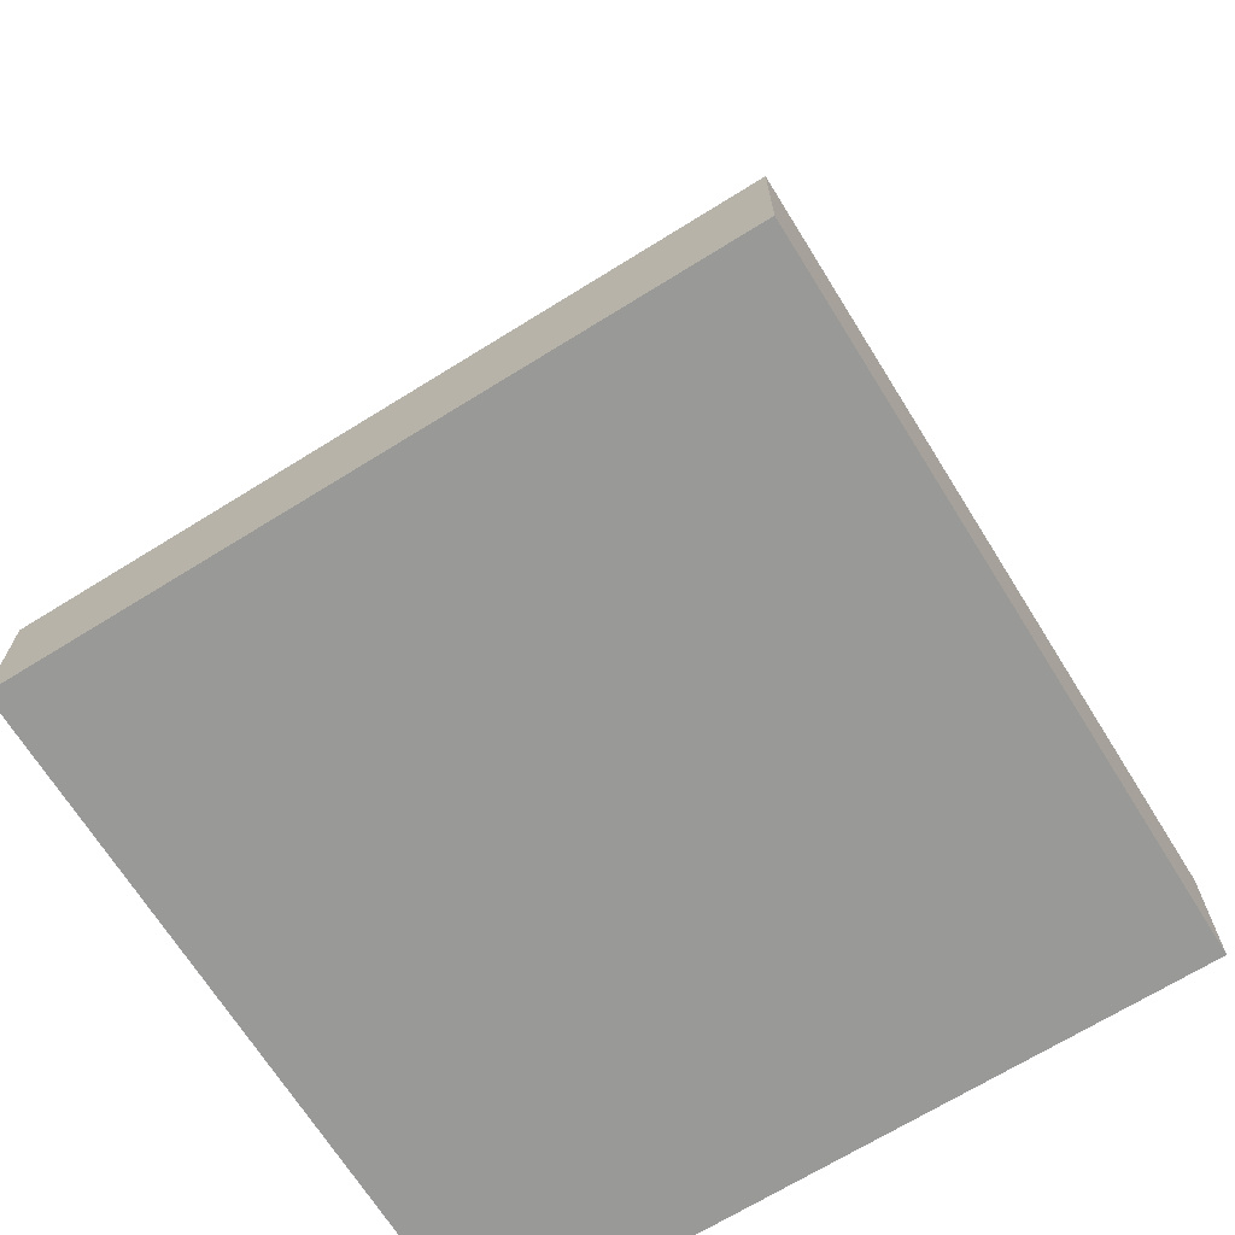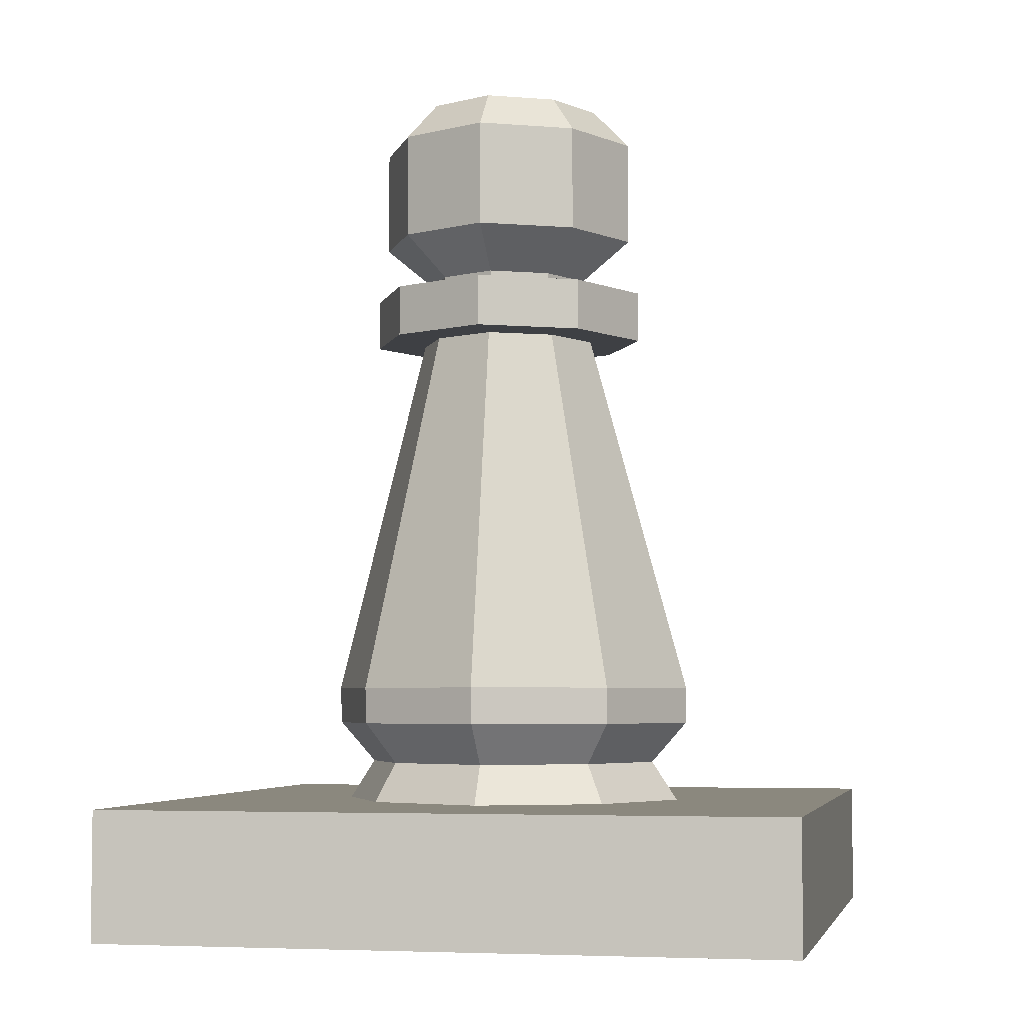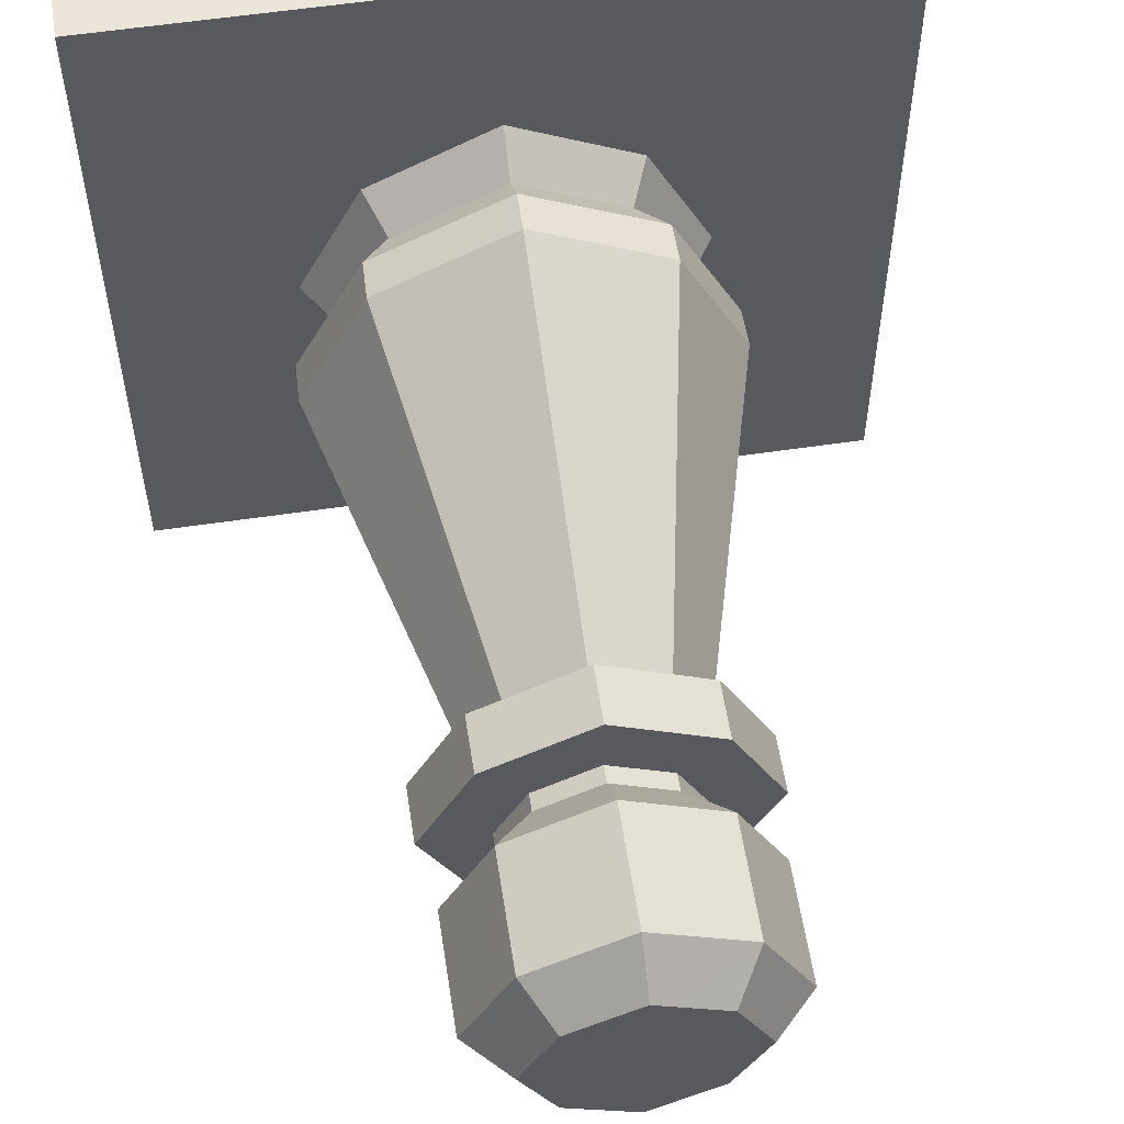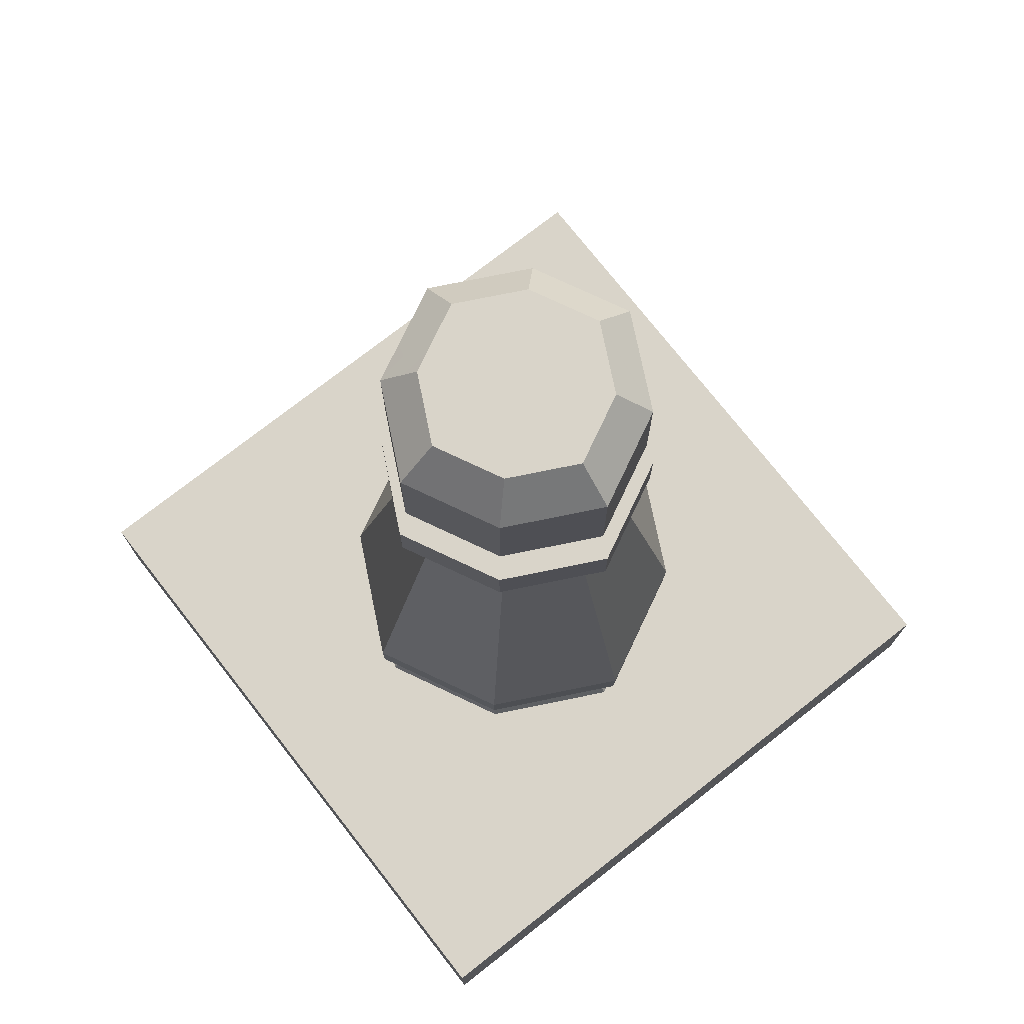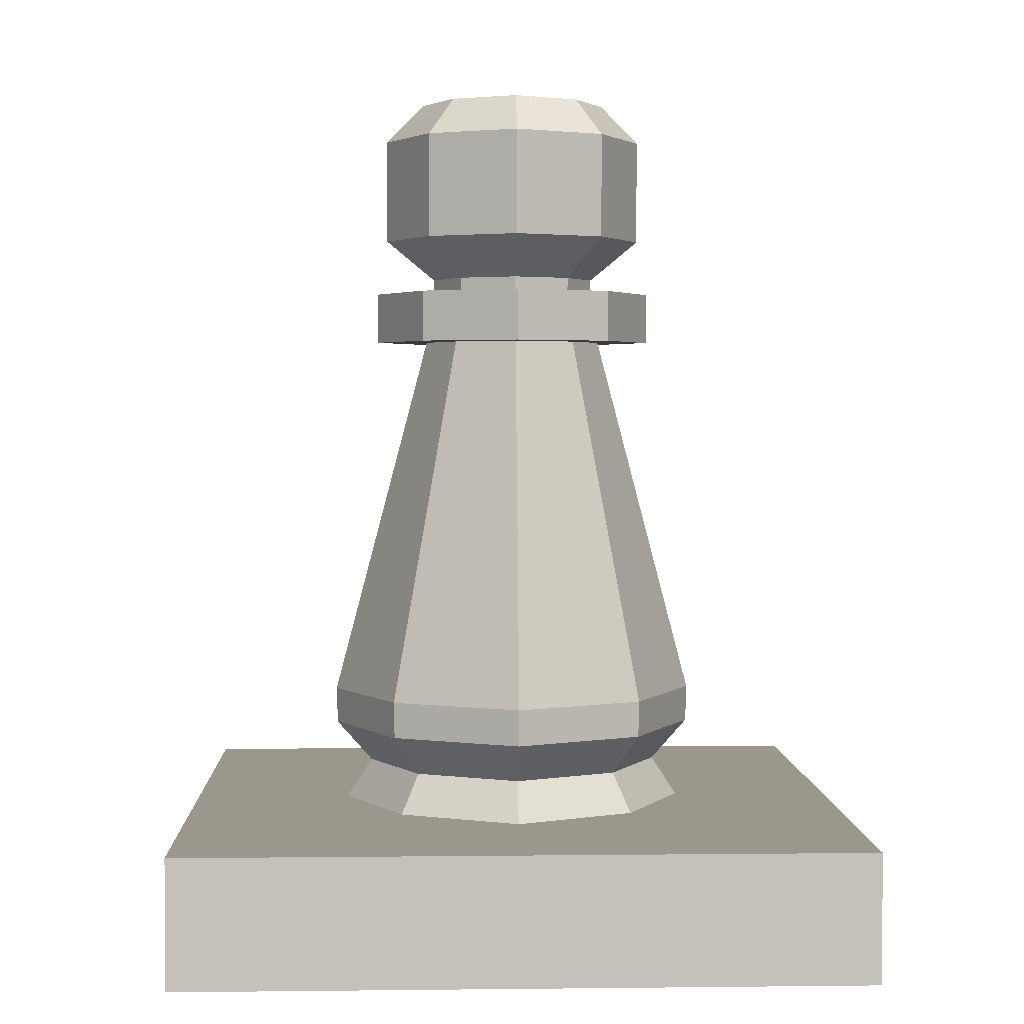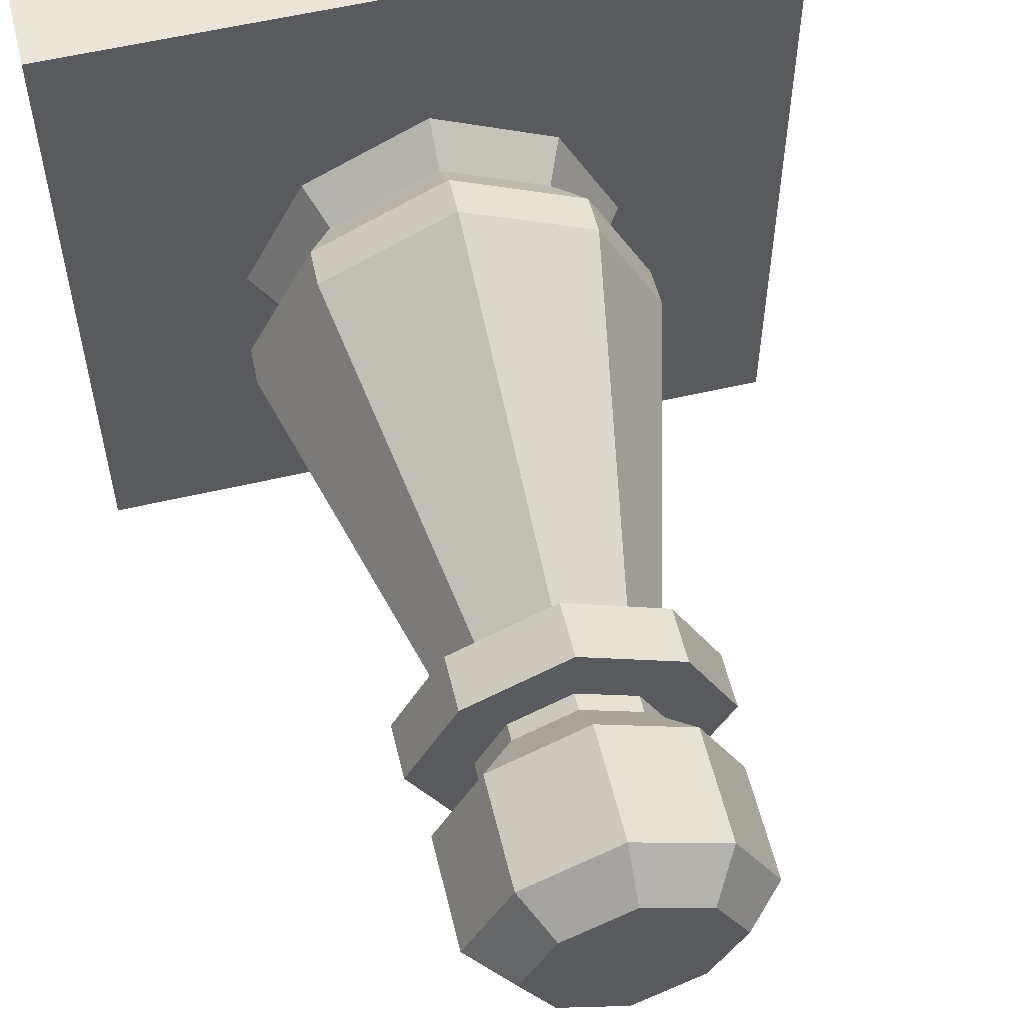
<metadata>
{"format":"obj","ext":"obj","renderer":"f3d","projection":"perspective","resolution":1024,"background":"white","views":[{"elev":-68.8,"azim":31.9,"up":"+Y"},{"elev":-4.6,"azim":-167.9,"up":"+Y"},{"elev":57.3,"azim":171.2,"up":"+Z"},{"elev":74.9,"azim":-38.1,"up":"+Y"},{"elev":2.8,"azim":87.8,"up":"+Y"},{"elev":57.4,"azim":166.3,"up":"+Z"}]}
</metadata>
<code>
o Base
v -0.5 -0 -0.5
v 0.5 0.1875 -0.5
v 0.5 -0 -0.5
v 0.5 0 0.5
v -0.5 0.1875 0.5
v -0.5 0 0.5
v -0.5 0.1875 -0.5
v 0.5 0.1875 0.5
f 1 2 3
f 4 5 6
f 7 8 2
f 6 3 4
f 3 8 4
f 6 7 1
f 1 7 2
f 4 8 5
f 7 5 8
f 6 1 3
f 3 2 8
f 6 5 7
o Pawn
v -0.128 0.9106 -0
v -0.1849 0.3609 -0.1868
v -0.2783 0.3609 -0
v 0.007596 0.9106 -0.1356
v 0.1886 0.3609 -0.1868
v 0.001866 0.3609 -0.2802
v 0.1432 0.9106 -0
v 0.1886 0.3609 0.1868
v 0.282 0.3609 -0
v 0.007596 0.9106 0.1356
v -0.1849 0.3609 0.1868
v 0.001866 0.3609 0.2802
v 0.1871 0.3068 -0.1858
v 0.001302 0.3068 -0.2787
v 0.1492 0.9106 0.1416
v 0.007596 0.9106 0.2124
v 0.09799 0.9106 0.09039
v 0.001302 0.3068 0.2787
v -0.1845 0.3067 0.1858
v 0.28 0.3068 -0
v 0.1871 0.3068 0.1858
v -0.134 0.9106 0.1416
v -0.2048 0.9106 -0
v 0.1492 0.9106 -0.1416
v 0.22 0.9106 -0
v -0.2048 0.9866 -0
v -0.134 0.9866 -0.1416
v -0.134 0.9106 -0.1416
v 0.1492 0.9866 0.1416
v 0.007596 0.9866 -0.2124
v 0.007596 0.9106 -0.2124
v -0.08279 0.9106 -0.09039
v -0.08279 0.9106 0.09039
v 0.09799 0.9106 -0.09039
v -0.1165 0.9866 -0
v -0.07513 0.9866 -0.08273
v 0.1317 0.9866 -0
v 0.09033 0.9866 0.08273
v 0.007596 0.9866 -0.1241
v 0.1492 0.9866 -0.1416
v 0.22 0.9866 -0
v 0.007596 0.9866 0.2124
v -0.134 0.9866 0.1416
v 0.09033 0.9866 -0.08273
v 0.1317 1.009 -0
v 0.09033 1.009 -0.08273
v 0.007596 0.9866 0.1241
v -0.07513 1.009 0.08273
v -0.07513 0.9866 0.08273
v 0.007596 1.009 0.1241
v -0.124 1.07 0.1316
v 0.1392 1.07 0.1316
v 0.007596 1.07 0.1973
v -0.1165 1.009 -0
v -0.1897 1.07 -0
v -0.124 1.07 -0.1316
v -0.07513 1.009 -0.08273
v 0.007596 1.009 -0.1241
v 0.09033 1.009 0.08273
v -0.1897 1.226 -0
v -0.124 1.226 -0.1316
v 0.2049 1.07 -0
v 0.1392 1.226 0.1316
v 0.007596 1.226 -0.1973
v 0.007596 1.07 -0.1973
v 0.1392 1.07 -0.1316
v 0.1491 1.283 -0
v 0.1019 1.283 0.09431
v 0.007596 1.283 -0.1415
v 0.1392 1.226 -0.1316
v 0.2049 1.226 -0
v 0.1019 1.283 -0.09431
v 0.007596 1.226 0.1973
v -0.124 1.226 0.1316
v 0.007596 1.283 -0
v -0.08672 1.283 0.09431
v 0.007596 1.283 0.1415
v -0.08672 1.283 -0.09431
v -0.1339 1.283 -0
v -0.189 0.1555 0.189
v -0.2835 0.1555 -0
v 0.1891 0.1555 -0.189
v 3.4e-05 0.1555 -0.2835
v -0.189 0.1555 -0.189
v 0.1891 0.1555 0.189
v 3.4e-05 0.1555 0.2835
v -0.1845 0.3067 -0.1858
v -0.2774 0.3067 -0
v -0.2241 0.2459 -0
v 0.000668 0.2459 -0.2248
v 0.2255 0.2459 -0
v 0.000668 0.2459 0.2248
v 0.1505 0.2459 -0.1499
v -0.1492 0.2459 0.1499
v -0.1492 0.2459 -0.1499
v 0.1505 0.2459 0.1499
v 0.2836 0.1555 -0
f 9 10 11
f 12 13 14
f 15 16 17
f 18 19 20
f 14 21 22
f 18 23 24
f 15 23 25
f 26 19 27
f 16 18 20
f 10 12 14
f 28 16 29
f 9 30 31
f 15 32 33
f 13 15 17
f 19 9 11
f 30 34 31
f 31 35 36
f 33 37 23
f 36 38 39
f 12 36 39
f 9 36 40
f 18 30 41
f 12 32 42
f 35 43 44
f 37 45 46
f 35 47 38
f 48 45 49
f 23 50 24
f 24 51 30
f 39 48 32
f 32 49 33
f 52 53 45
f 47 54 52
f 55 56 57
f 46 58 55
f 51 43 34
f 37 55 50
f 51 55 57
f 48 47 52
f 58 59 56
f 58 60 61
f 62 59 63
f 62 64 65
f 44 66 47
f 45 67 46
f 43 65 44
f 57 62 43
f 59 68 63
f 63 69 64
f 70 71 60
f 64 72 73
f 66 74 54
f 53 74 70
f 66 64 73
f 53 60 67
f 71 75 76
f 69 77 72
f 78 75 79
f 78 77 80
f 60 81 61
f 61 82 59
f 73 78 74
f 74 79 70
f 83 84 85
f 83 76 75
f 80 83 75
f 86 83 77
f 69 87 86
f 82 87 68
f 71 85 81
f 82 85 84
f 11 95 96
f 29 20 26
f 13 28 21
f 10 22 95
f 97 27 96
f 98 95 22
f 99 21 28
f 100 29 26
f 98 21 101
f 100 27 102
f 97 95 103
f 99 29 104
f 27 11 96
f 93 99 104
f 92 97 103
f 88 100 102
f 90 98 101
f 93 100 94
f 90 99 105
f 92 98 91
f 88 97 89
f 9 40 10
f 12 42 13
f 15 25 16
f 18 41 19
f 14 13 21
f 18 25 23
f 15 33 23
f 26 20 19
f 16 25 18
f 10 40 12
f 28 17 16
f 9 41 30
f 15 42 32
f 13 42 15
f 19 41 9
f 30 51 34
f 31 34 35
f 33 49 37
f 36 35 38
f 12 40 36
f 9 31 36
f 18 24 30
f 12 39 32
f 35 34 43
f 37 49 45
f 35 44 47
f 48 52 45
f 23 37 50
f 24 50 51
f 39 38 48
f 32 48 49
f 52 54 53
f 47 66 54
f 55 58 56
f 46 67 58
f 51 57 43
f 37 46 55
f 51 50 55
f 48 38 47
f 58 61 59
f 58 67 60
f 62 56 59
f 62 63 64
f 44 65 66
f 45 53 67
f 43 62 65
f 57 56 62
f 59 82 68
f 63 68 69
f 70 79 71
f 64 69 72
f 66 73 74
f 53 54 74
f 66 65 64
f 53 70 60
f 71 79 75
f 69 86 77
f 78 80 75
f 78 72 77
f 60 71 81
f 61 81 82
f 73 72 78
f 74 78 79
f 83 87 84
f 83 85 76
f 80 77 83
f 86 87 83
f 69 68 87
f 82 84 87
f 71 76 85
f 82 81 85
f 11 10 95
f 29 16 20
f 13 17 28
f 10 14 22
f 97 102 27
f 98 103 95
f 99 101 21
f 100 104 29
f 98 22 21
f 100 26 27
f 97 96 95
f 99 28 29
f 27 19 11
f 93 105 99
f 92 89 97
f 88 94 100
f 90 91 98
f 93 104 100
f 90 101 99
f 92 103 98
f 88 102 97

</code>
